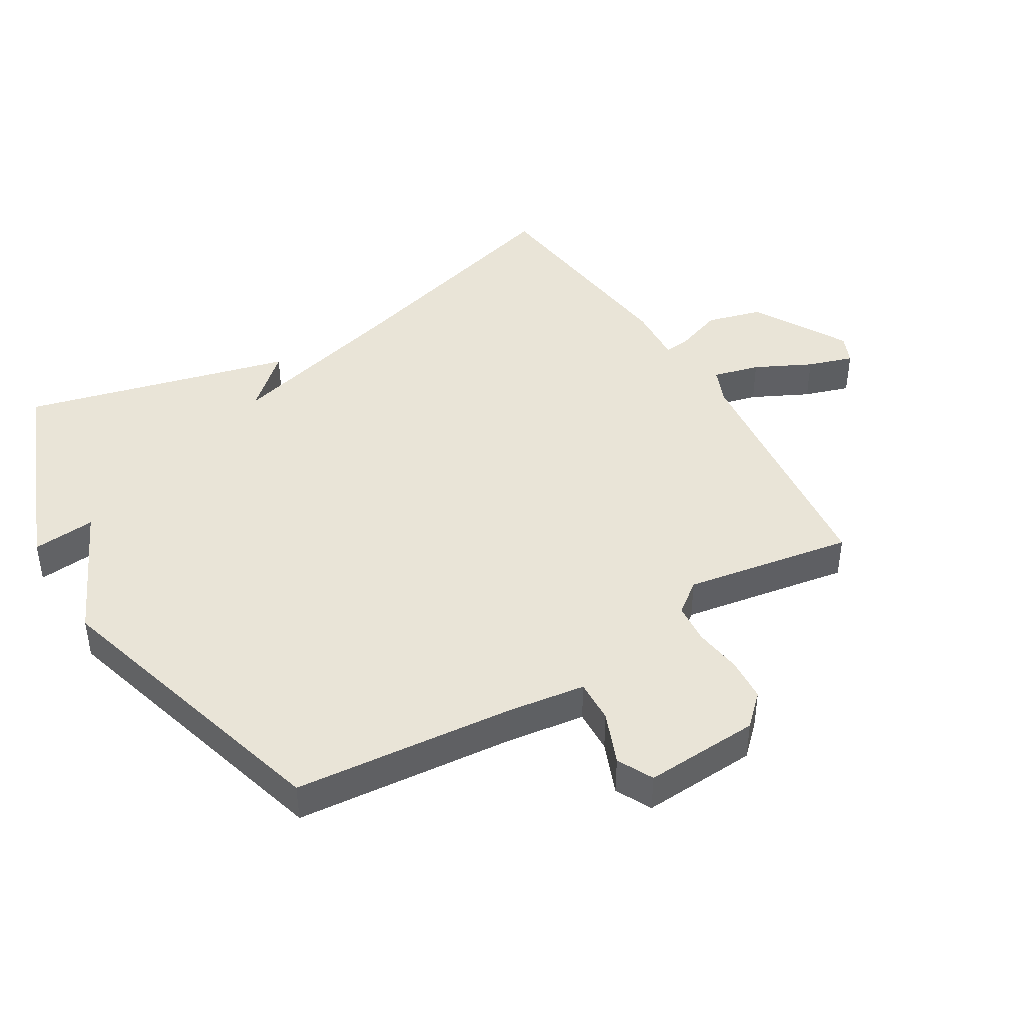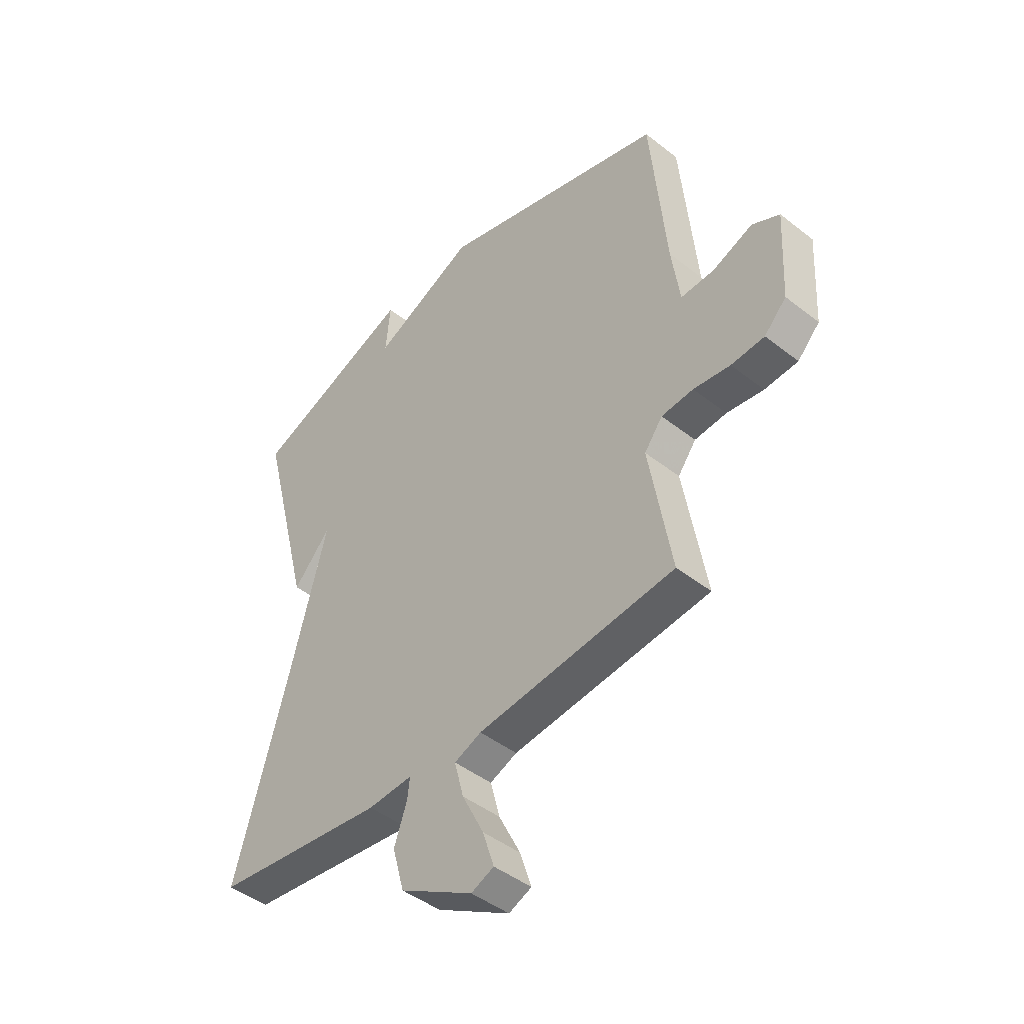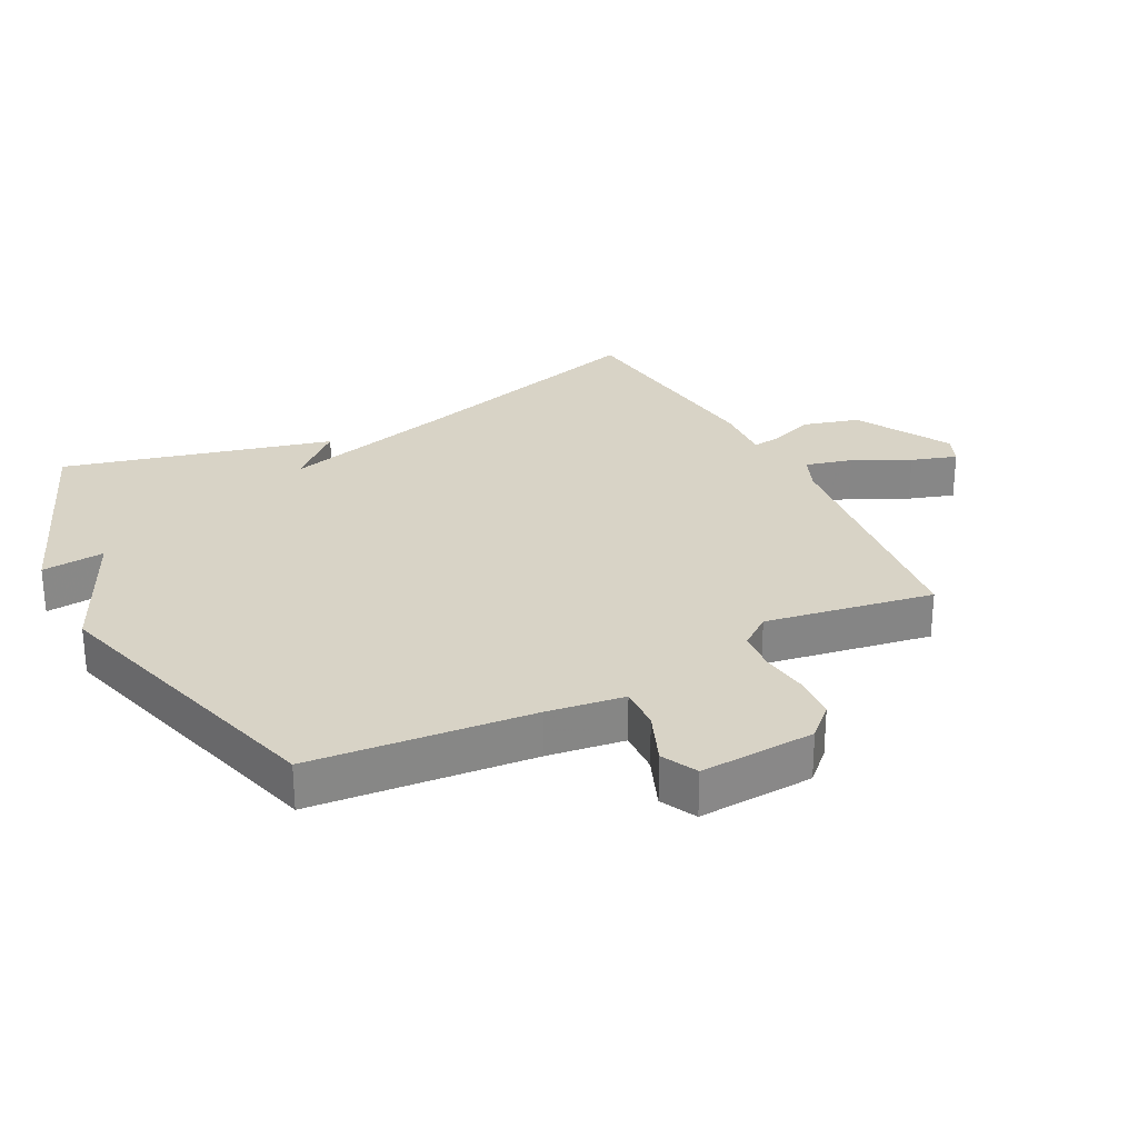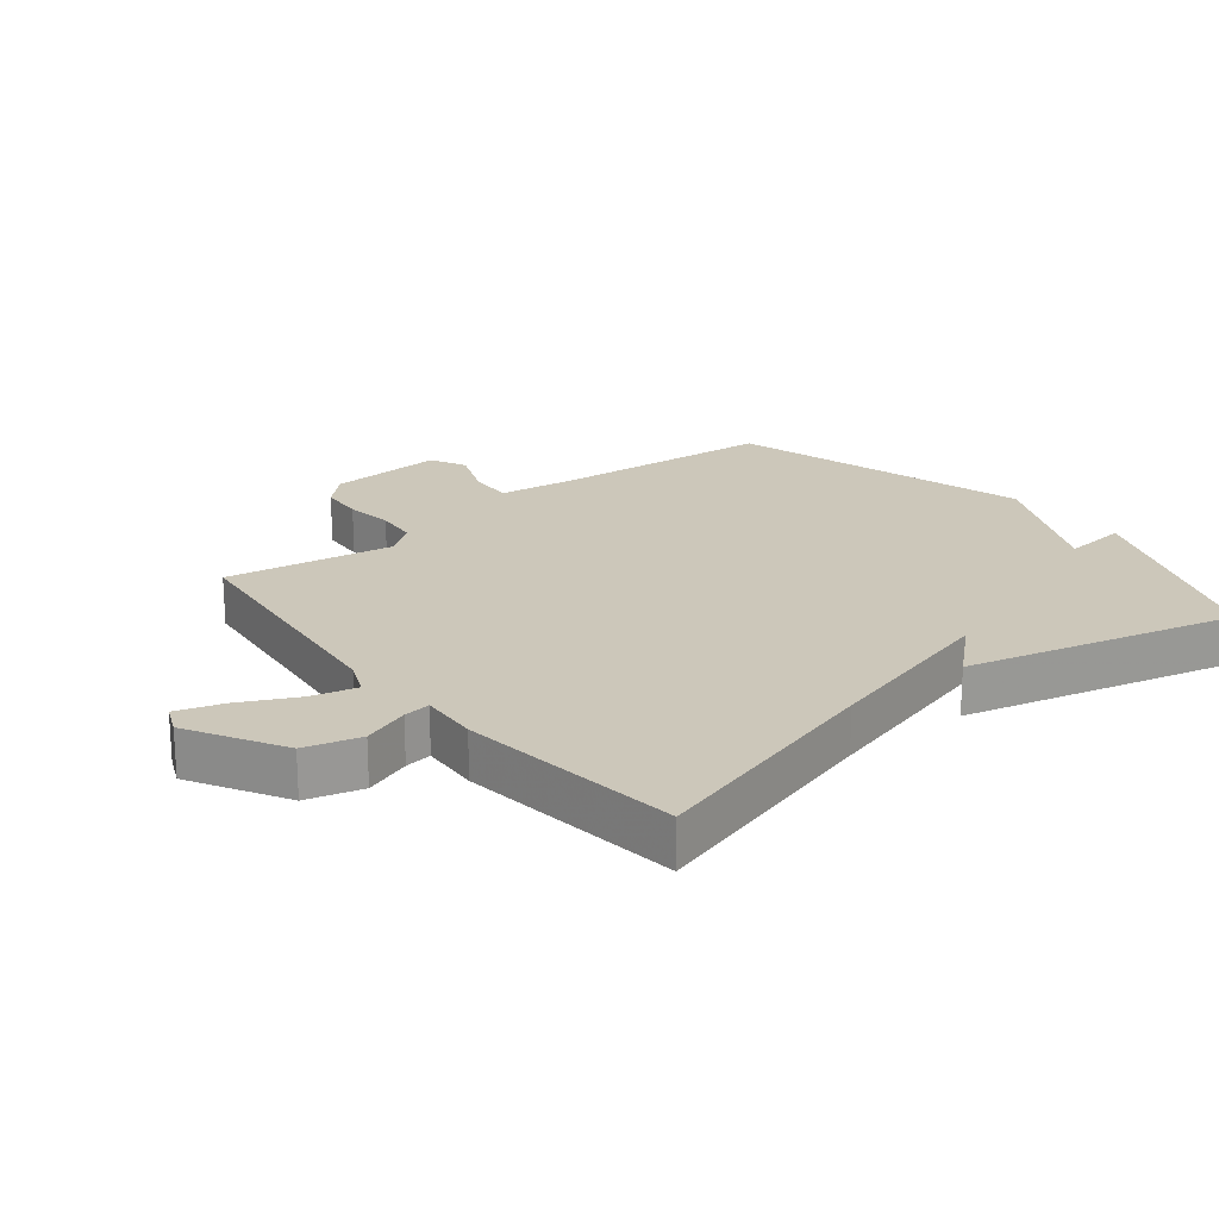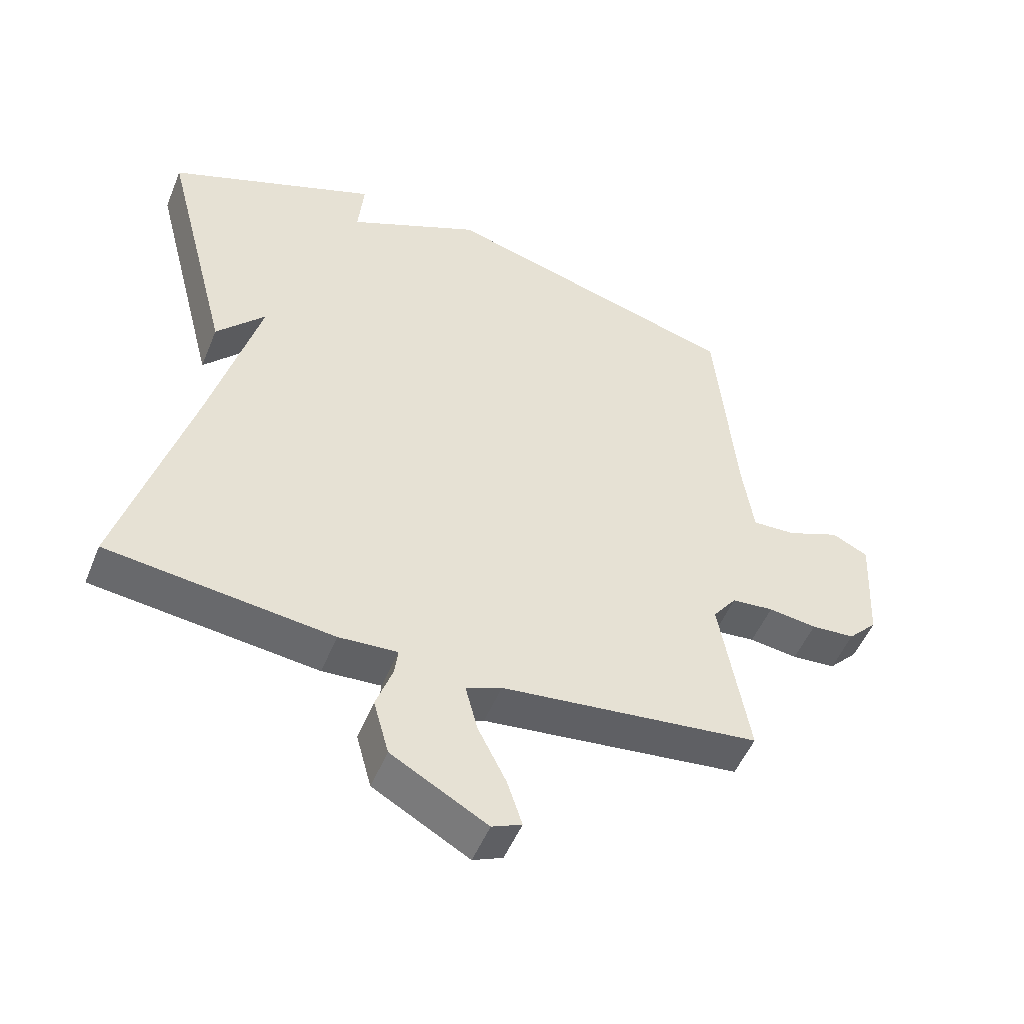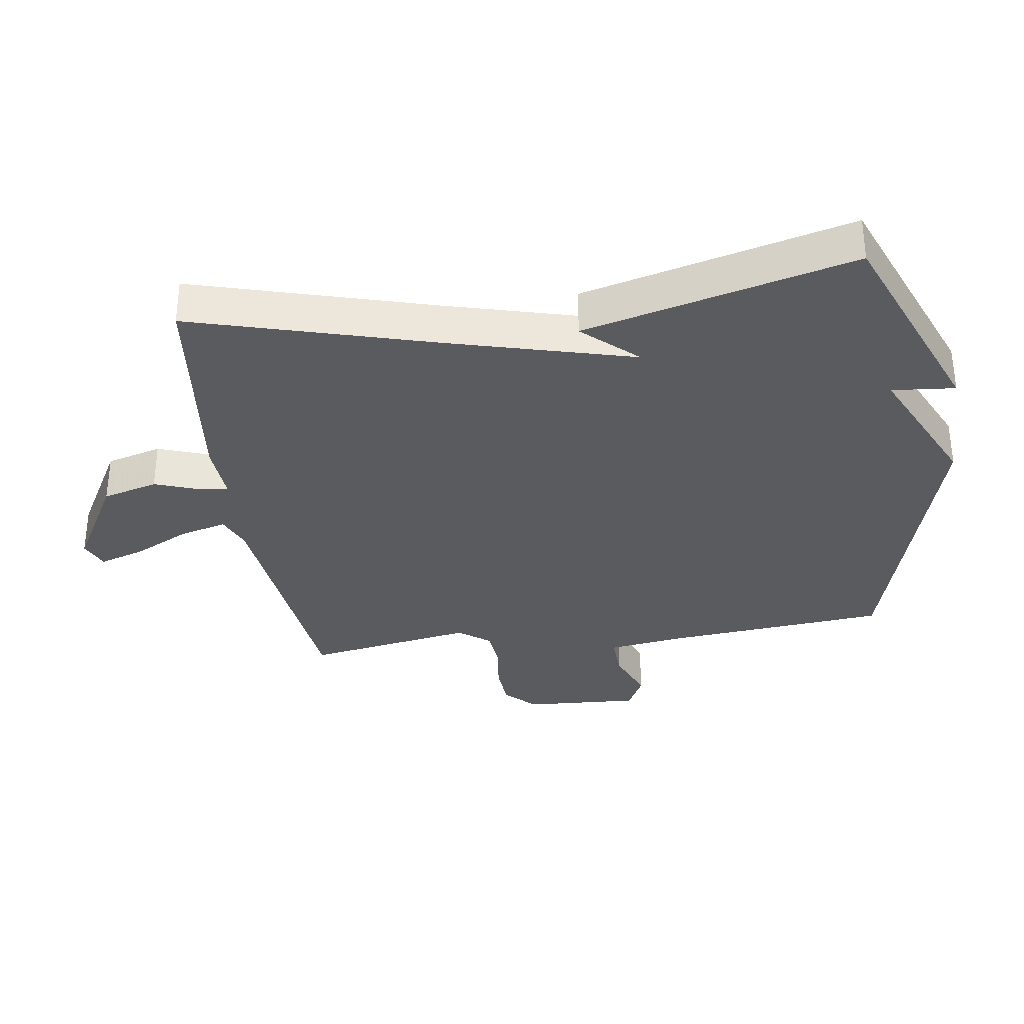
<metadata>
{"format":"obj","ext":"obj","renderer":"f3d","projection":"perspective","resolution":1024,"background":"white","views":[{"elev":43.4,"azim":58.9,"up":"+Y"},{"elev":-44.9,"azim":47.7,"up":"+Z"},{"elev":28.0,"azim":62.7,"up":"+Y"},{"elev":21.3,"azim":-128.8,"up":"+Y"},{"elev":-51.1,"azim":-21.9,"up":"+Z"},{"elev":-33.2,"azim":-81.8,"up":"+Y"}]}
</metadata>
<code>
v -0.5 0.07 -0.5
v -0.392 0.07 -0.12
v -0.316 0.07 0.164
v -0.392 0.07 0.08
v -0.5 0.07 0.5
v -0.17 0.07 0.633
v -0.179 0.07 0.534
v 0.03 0.07 0.633
v 0.5 0.07 0.5
v 0.532 0.07 0.153
v 0.549 0.07 0.033
v 0.617 0.07 0.036
v 0.699 0.07 0.069
v 0.755 0.07 0.041
v 0.745 0.07 -0.14
v 0.7 0.07 -0.187
v 0.632 0.07 -0.192
v 0.557 0.07 -0.182
v 0.492 0.07 -0.188
v 0.455 0.07 -0.237
v 0.5 0.07 -0.5
v 0.098 0.07 -0.546
v 0.043 0.07 -0.569
v 0.062 0.07 -0.642
v 0.106 0.07 -0.73
v 0.129 0.07 -0.801
v 0.083 0.07 -0.821
v -0.066 0.07 -0.737
v -0.09 0.07 -0.65
v -0.064 0.07 -0.577
v -0.059 0.07 -0.535
v -0.15 0.07 -0.541
v -0.5 0 -0.5
v -0.392 0 -0.12
v -0.316 0 0.164
v -0.392 0 0.08
v -0.5 0 0.5
v -0.17 0 0.633
v -0.179 0 0.534
v 0.03 0 0.633
v 0.5 0 0.5
v 0.532 0 0.153
v 0.549 0 0.033
v 0.617 0 0.036
v 0.699 0 0.069
v 0.755 0 0.041
v 0.745 0 -0.14
v 0.7 0 -0.187
v 0.632 0 -0.192
v 0.557 0 -0.182
v 0.492 0 -0.188
v 0.455 0 -0.237
v 0.5 0 -0.5
v 0.098 0 -0.546
v 0.043 0 -0.569
v 0.062 0 -0.642
v 0.106 0 -0.73
v 0.129 0 -0.801
v 0.083 0 -0.821
v -0.066 0 -0.737
v -0.09 0 -0.65
v -0.064 0 -0.577
v -0.059 0 -0.535
v -0.15 0 -0.541
f 31 32 1 2
f 28 29 30
f 27 28 30
f 26 27 30
f 25 26 30
f 24 25 30
f 23 24 30 31
f 31 2 3
f 23 31 3
f 22 23 3
f 20 21 22 3
f 16 17 18
f 15 16 18
f 14 15 18
f 13 14 18
f 12 13 18
f 11 12 18 19
f 19 20 3
f 11 19 3
f 10 11 3
f 9 10 3
f 8 9 3
f 7 8 3
f 5 6 7
f 4 5 7
f 3 4 7
f 34 33 64 63
f 62 61 60
f 62 60 59
f 62 59 58
f 62 58 57
f 62 57 56
f 63 62 56 55
f 35 34 63
f 35 63 55
f 35 55 54
f 35 54 53 52
f 50 49 48
f 50 48 47
f 50 47 46
f 50 46 45
f 50 45 44
f 51 50 44 43
f 35 52 51
f 35 51 43
f 35 43 42
f 35 42 41
f 35 41 40
f 35 40 39
f 39 38 37
f 39 37 36
f 39 36 35
f 1 33 34 2
f 2 34 35 3
f 3 35 36 4
f 4 36 37 5
f 5 37 38 6
f 6 38 39 7
f 7 39 40 8
f 8 40 41 9
f 9 41 42 10
f 10 42 43 11
f 11 43 44 12
f 12 44 45 13
f 13 45 46 14
f 14 46 47 15
f 15 47 48 16
f 16 48 49 17
f 17 49 50 18
f 18 50 51 19
f 19 51 52 20
f 20 52 53 21
f 21 53 54 22
f 22 54 55 23
f 23 55 56 24
f 24 56 57 25
f 25 57 58 26
f 26 58 59 27
f 27 59 60 28
f 28 60 61 29
f 29 61 62 30
f 30 62 63 31
f 31 63 64 32
f 32 64 33 1

</code>
